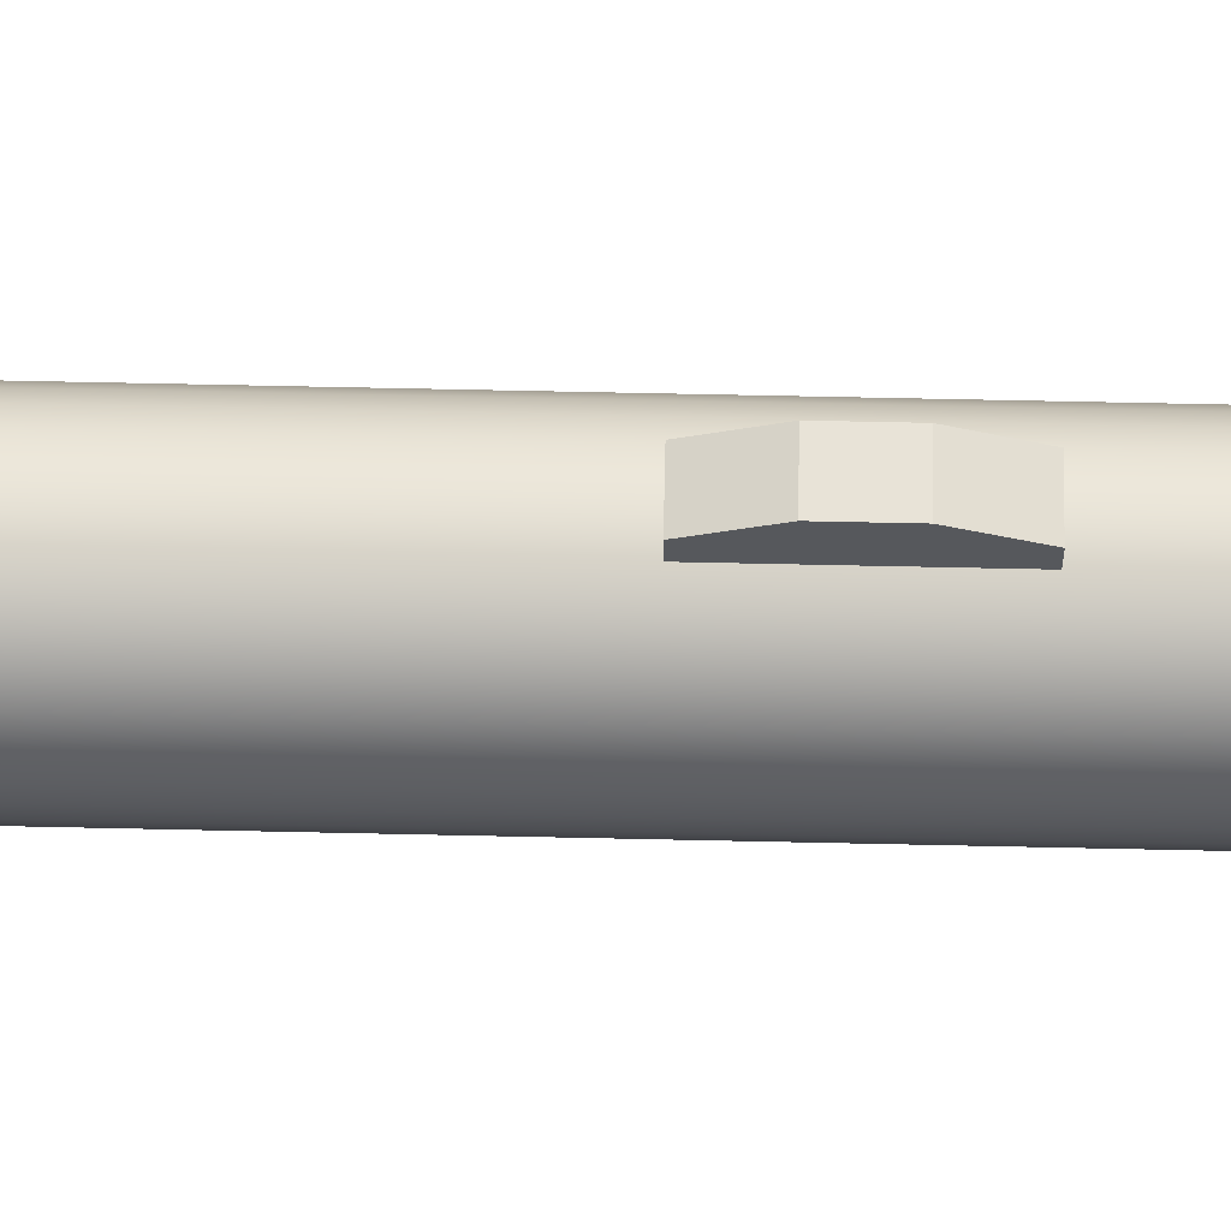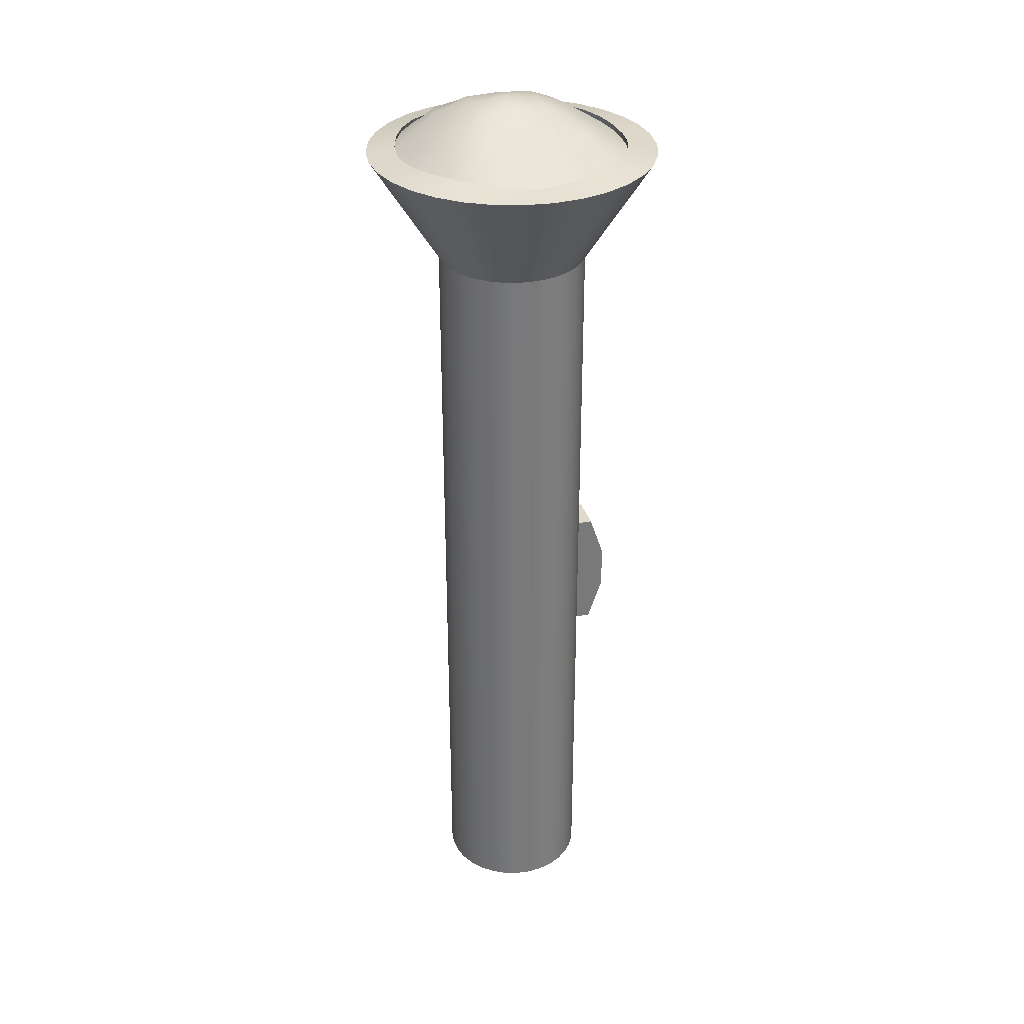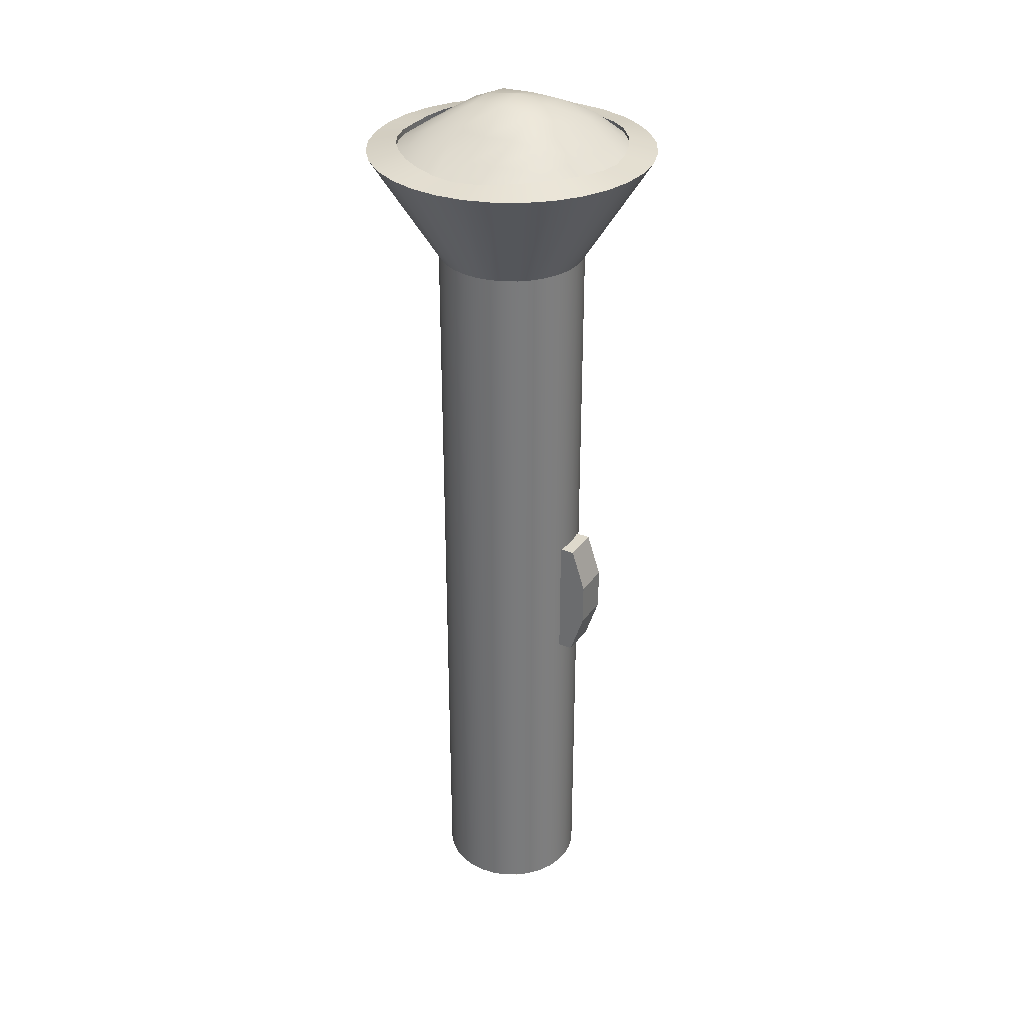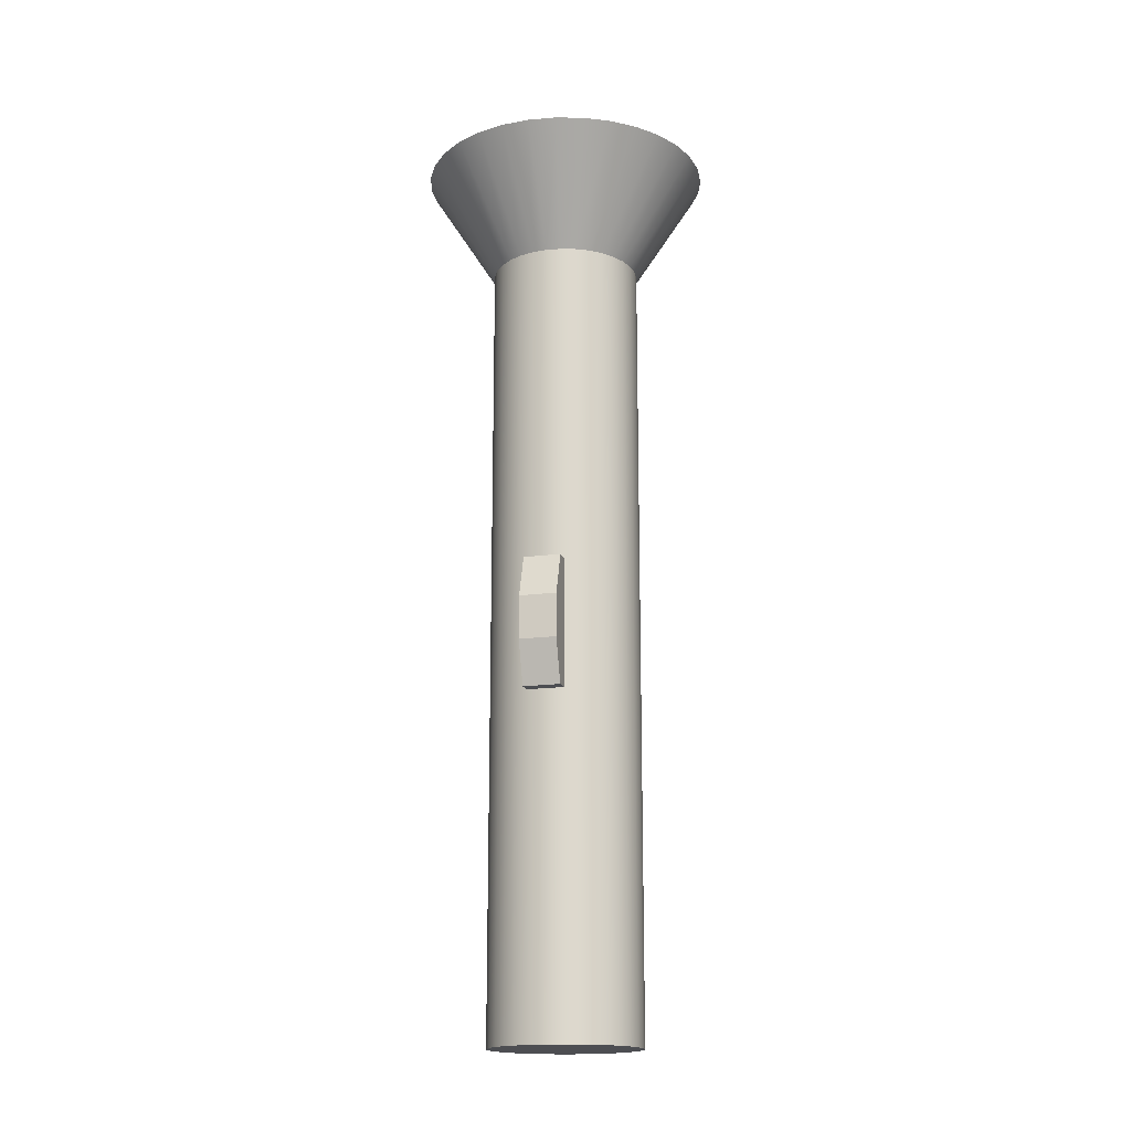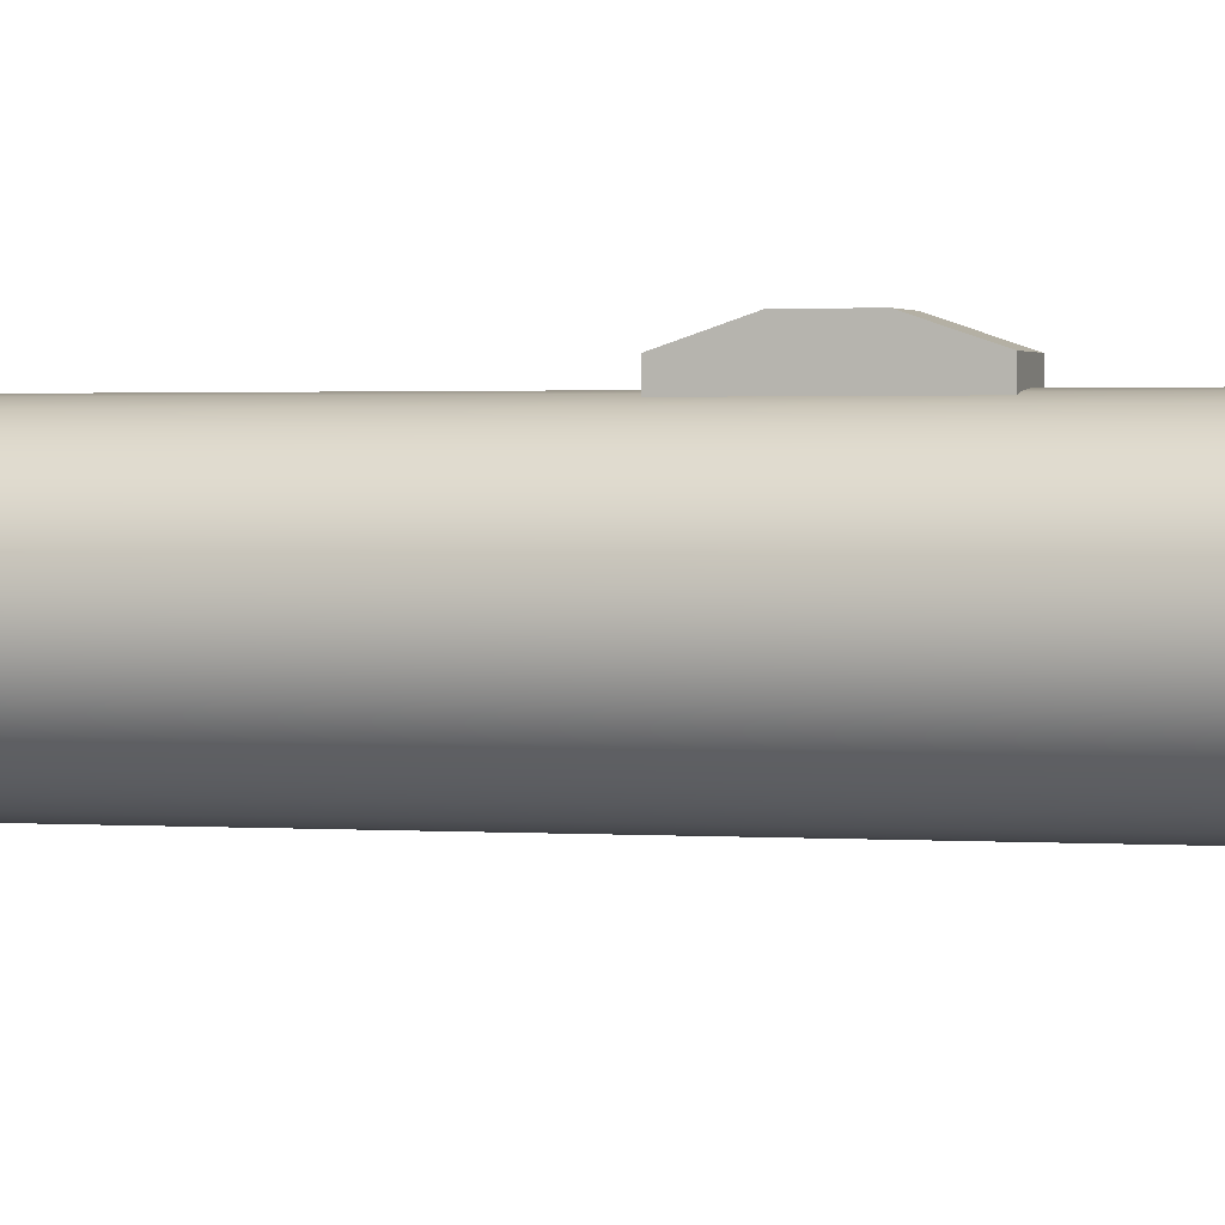
<metadata>
{"format":"obj","ext":"obj","renderer":"f3d","projection":"perspective","resolution":1024,"background":"white","views":[{"elev":61.9,"azim":91.3,"up":"+Y"},{"elev":32.5,"azim":74.5,"up":"+Z"},{"elev":32.1,"azim":119.6,"up":"+Z"},{"elev":-17.2,"azim":-164.8,"up":"+Z"},{"elev":1.2,"azim":107.8,"up":"+Y"}]}
</metadata>
<code>
o Cylinder
v 0 0.1704 -0.9
v 0 0.1704 0.9
v 0.03324 0.1671 -0.9
v 0.03324 0.1671 0.9
v 0.0652 0.1574 -0.9
v 0.0652 0.1574 0.9
v 0.09465 0.1417 -0.9
v 0.09465 0.1417 0.9
v 0.1205 0.1205 -0.9
v 0.1205 0.1205 0.9
v 0.1417 0.09465 -0.9
v 0.1417 0.09465 0.9
v 0.1574 0.0652 -0.9
v 0.1574 0.0652 0.9
v 0.1671 0.03324 -0.9
v 0.1671 0.03324 0.9
v 0.1704 0 -0.9
v 0.1704 -0 0.9
v 0.1671 -0.03324 -0.9
v 0.1671 -0.03324 0.9
v 0.1574 -0.0652 -0.9
v 0.1574 -0.0652 0.9
v 0.1417 -0.09465 -0.9
v 0.1417 -0.09465 0.9
v 0.1205 -0.1205 -0.9
v 0.1205 -0.1205 0.9
v 0.09465 -0.1417 -0.9
v 0.09465 -0.1417 0.9
v 0.0652 -0.1574 -0.9
v 0.0652 -0.1574 0.9
v 0.03324 -0.1671 -0.9
v 0.03324 -0.1671 0.9
v 0 -0.1704 -0.9
v 0 -0.1704 0.9
v -0.03324 -0.1671 -0.9
v -0.03324 -0.1671 0.9
v -0.0652 -0.1574 -0.9
v -0.0652 -0.1574 0.9
v -0.09465 -0.1417 -0.9
v -0.09465 -0.1417 0.9
v -0.1205 -0.1205 -0.9
v -0.1205 -0.1205 0.9
v -0.1417 -0.09465 -0.9
v -0.1417 -0.09465 0.9
v -0.1574 -0.0652 -0.9
v -0.1574 -0.0652 0.9
v -0.1671 -0.03324 -0.9
v -0.1671 -0.03324 0.9
v -0.1704 0 -0.9
v -0.1704 -0 0.9
v -0.1671 0.03324 -0.9
v -0.1671 0.03324 0.9
v -0.1574 0.0652 -0.9
v -0.1574 0.0652 0.9
v -0.1417 0.09465 -0.9
v -0.1417 0.09465 0.9
v -0.1205 0.1205 -0.9
v -0.1205 0.1205 0.9
v -0.09465 0.1417 -0.9
v -0.09465 0.1417 0.9
v -0.0652 0.1574 -0.9
v -0.0652 0.1574 0.9
v -0.03324 0.1671 -0.9
v -0.03324 0.1671 0.9
v 0.001441 -0.1588 -0.9
v 0.03575 -0.1442 -0.9
v 0.06837 -0.1236 -0.9
v 0.09804 -0.09804 -0.9
v 0.1236 -0.06837 -0.9
v 0.1442 -0.03575 -0.9
v 0.1588 -0.001441 -0.9
v -0.03156 -0.1433 -0.9
v 0.002927 -0.1234 -0.9
v 0.03693 -0.09834 -0.9
v 0.06915 -0.06915 -0.9
v 0.09834 -0.03693 -0.9
v 0.1234 -0.002927 -0.9
v 0.1433 0.03156 -0.9
v -0.06413 -0.1215 -0.9
v -0.03139 -0.0965 -0.9
v 0.002336 -0.06753 -0.9
v 0.03574 -0.03574 -0.9
v 0.06753 -0.002336 -0.9
v 0.0965 0.03139 -0.9
v 0.1215 0.06413 -0.9
v -0.09465 -0.09465 -0.9
v -0.0652 -0.0652 -0.9
v -0.03324 -0.03324 -0.9
v -0 0 -0.9
v 0.03324 0.03324 -0.9
v 0.0652 0.0652 -0.9
v 0.09465 0.09465 -0.9
v -0.1215 -0.06413 -0.9
v -0.0965 -0.03139 -0.9
v -0.06753 0.002336 -0.9
v -0.03574 0.03574 -0.9
v -0.002336 0.06753 -0.9
v 0.03139 0.0965 -0.9
v 0.06413 0.1215 -0.9
v -0.1433 -0.03156 -0.9
v -0.1234 0.002927 -0.9
v -0.09834 0.03693 -0.9
v -0.06915 0.06915 -0.9
v -0.03693 0.09834 -0.9
v -0.002927 0.1234 -0.9
v 0.03156 0.1433 -0.9
v -0.1588 0.001441 -0.9
v -0.1442 0.03575 -0.9
v -0.1236 0.06837 -0.9
v -0.09804 0.09804 -0.9
v -0.06837 0.1236 -0.9
v -0.03575 0.1442 -0.9
v -0.001441 0.1588 -0.9
v 0.04817 0.2567 1.163
v -0.002188 0.2619 1.16
v 0.09642 0.2415 1.166
v 0.141 0.2172 1.168
v 0.1805 0.1845 1.169
v 0.2137 0.1449 1.167
v 0.2388 0.09968 1.164
v 0.2547 0.05067 1.161
v 0.2605 -0.000343 1.158
v 0.2547 -0.05167 1.161
v 0.2388 -0.1011 1.164
v 0.2137 -0.1466 1.167
v 0.1805 -0.1864 1.169
v 0.141 -0.219 1.168
v 0.09642 -0.2431 1.166
v 0.04817 -0.2578 1.163
v -0.002188 -0.2627 1.16
v -0.05417 -0.2578 1.163
v -0.1043 -0.2431 1.166
v -0.1504 -0.219 1.168
v -0.1904 -0.1864 1.169
v -0.2225 -0.1466 1.167
v -0.2459 -0.1011 1.164
v -0.2598 -0.05167 1.161
v -0.264 -0.000343 1.158
v -0.2598 0.05067 1.161
v -0.2459 0.09968 1.164
v -0.2225 0.1449 1.167
v -0.1904 0.1845 1.169
v -0.1504 0.2172 1.168
v -0.1043 0.2415 1.166
v -0.05417 0.2567 1.163
v 0.06413 0.3224 1.153
v -0 0.3287 1.153
v 0.1258 0.3037 1.153
v 0.1826 0.2733 1.153
v 0.2324 0.2324 1.153
v 0.2733 0.1826 1.153
v 0.3037 0.1258 1.153
v 0.3224 0.06413 1.153
v 0.3287 -0 1.153
v 0.3224 -0.06413 1.153
v 0.3037 -0.1258 1.153
v 0.2733 -0.1826 1.153
v 0.2324 -0.2324 1.153
v 0.1826 -0.2733 1.153
v 0.1258 -0.3037 1.153
v 0.06413 -0.3224 1.153
v -0 -0.3287 1.153
v -0.06413 -0.3224 1.153
v -0.1258 -0.3037 1.153
v -0.1826 -0.2733 1.153
v -0.2324 -0.2324 1.153
v -0.2733 -0.1826 1.153
v -0.3037 -0.1258 1.153
v -0.3224 -0.06413 1.153
v -0.3287 -0 1.153
v -0.3224 0.06413 1.153
v -0.3037 0.1258 1.153
v -0.2733 0.1826 1.153
v -0.2324 0.2324 1.153
v -0.1826 0.2733 1.153
v -0.1258 0.3037 1.153
v -0.06413 0.3224 1.153
v 0.04498 0.256 1.151
v -0.005104 0.2613 1.147
v 0.09292 0.2409 1.155
v 0.1373 0.2164 1.158
v 0.1767 0.1837 1.159
v 0.2101 0.1442 1.157
v 0.2354 0.09902 1.153
v 0.2516 0.05007 1.149
v 0.2578 -0.000873 1.145
v 0.2516 -0.05226 1.149
v 0.2354 -0.1017 1.153
v 0.2101 -0.1473 1.157
v 0.1767 -0.1872 1.159
v 0.1373 -0.2197 1.158
v 0.09292 -0.2438 1.155
v 0.04498 -0.2584 1.151
v -0.005104 -0.2633 1.147
v -0.05736 -0.2584 1.151
v -0.1078 -0.2438 1.155
v -0.1541 -0.2197 1.158
v -0.1943 -0.1872 1.159
v -0.2261 -0.1473 1.157
v -0.2492 -0.1017 1.153
v -0.2629 -0.05226 1.149
v -0.2668 -0.000873 1.145
v -0.2629 0.05007 1.149
v -0.2492 0.09902 1.153
v -0.2261 0.1442 1.157
v -0.1943 0.1837 1.159
v -0.1541 0.2164 1.158
v -0.1078 0.2409 1.155
v -0.05736 0.256 1.151
v -0.1836 0.1721 1.171
v -0.1327 0.193 1.179
v -0.07519 0.2061 1.18
v -0.01396 0.2107 1.176
v 0.04515 0.2061 1.18
v 0.1033 0.193 1.179
v 0.1591 0.1721 1.171
v -0.2053 0.1188 1.179
v -0.1545 0.133 1.208
v -0.09289 0.1422 1.217
v -0.02578 0.1455 1.216
v 0.04082 0.1422 1.217
v 0.1078 0.133 1.208
v 0.1755 0.1188 1.179
v -0.2178 0.05943 1.182
v -0.1657 0.06571 1.217
v -0.1041 0.06961 1.244
v -0.0331 0.07136 1.253
v 0.03788 0.06961 1.249
v 0.1127 0.06571 1.215
v 0.1865 0.05943 1.181
v -0.2206 -0.002838 1.178
v -0.1683 -0.005133 1.215
v -0.1055 -0.006451 1.247
v -0.0331 -0.006451 1.265
v 0.03927 -0.006451 1.258
v 0.1156 -0.005133 1.212
v 0.1915 -0.002838 1.176
v -0.2178 -0.06553 1.182
v -0.1657 -0.07605 1.217
v -0.1041 -0.08251 1.244
v -0.0331 -0.08426 1.253
v 0.03788 -0.08251 1.249
v 0.1127 -0.07605 1.215
v 0.1865 -0.06553 1.181
v -0.2053 -0.1246 1.179
v -0.1545 -0.1421 1.208
v -0.09289 -0.1523 1.217
v -0.02578 -0.1556 1.216
v 0.04082 -0.1523 1.217
v 0.1078 -0.1421 1.208
v 0.1755 -0.1246 1.179
v -0.1836 -0.1769 1.171
v -0.1327 -0.1987 1.179
v -0.07519 -0.2119 1.18
v -0.01396 -0.2162 1.176
v 0.04515 -0.2119 1.18
v 0.1033 -0.1987 1.179
v 0.1591 -0.1769 1.171
v -0.04211 0.1407 0.1466
v -0.04211 0.1975 0.1466
v -0.04211 0.1407 -0.1466
v -0.04211 0.1975 -0.1466
v 0.04211 0.1407 0.1466
v 0.04211 0.1975 0.1466
v 0.04211 0.1407 -0.1466
v 0.04211 0.1975 -0.1466
v -0.04211 0.1533 -0.04886
v -0.04211 0.1533 0.04886
v -0.04211 0.2302 0.04886
v -0.04211 0.2302 -0.04886
v 0.04211 0.1533 0.04886
v 0.04211 0.1533 -0.04886
v 0.04211 0.2302 -0.04886
v 0.04211 0.2302 0.04886
f 1 2 4 3
f 3 4 6 5
f 5 6 8 7
f 7 8 10 9
f 9 10 12 11
f 11 12 14 13
f 13 14 16 15
f 15 16 18 17
f 17 18 20 19
f 19 20 22 21
f 21 22 24 23
f 23 24 26 25
f 25 26 28 27
f 27 28 30 29
f 29 30 32 31
f 31 32 34 33
f 33 34 36 35
f 35 36 38 37
f 37 38 40 39
f 39 40 42 41
f 41 42 44 43
f 43 44 46 45
f 45 46 48 47
f 47 48 50 49
f 49 50 52 51
f 51 52 54 53
f 53 54 56 55
f 55 56 58 57
f 57 58 60 59
f 59 60 62 61
f 14 12 151 152
f 61 62 64 63
f 63 64 2 1
f 33 35 65 31
f 35 37 72 65
f 37 39 79 72
f 39 41 86 79
f 41 43 93 86
f 43 45 100 93
f 45 47 107 100
f 47 49 51 107
f 31 65 66 29
f 65 72 73 66
f 72 79 80 73
f 79 86 87 80
f 86 93 94 87
f 93 100 101 94
f 100 107 108 101
f 107 51 53 108
f 29 66 67 27
f 66 73 74 67
f 73 80 81 74
f 80 87 88 81
f 87 94 95 88
f 94 101 102 95
f 101 108 109 102
f 108 53 55 109
f 27 67 68 25
f 67 74 75 68
f 74 81 82 75
f 81 88 89 82
f 88 95 96 89
f 95 102 103 96
f 102 109 110 103
f 109 55 57 110
f 25 68 69 23
f 68 75 76 69
f 75 82 83 76
f 82 89 90 83
f 89 96 97 90
f 96 103 104 97
f 103 110 111 104
f 110 57 59 111
f 23 69 70 21
f 69 76 77 70
f 76 83 84 77
f 83 90 91 84
f 90 97 98 91
f 97 104 105 98
f 104 111 112 105
f 111 59 61 112
f 21 70 71 19
f 70 77 78 71
f 77 84 85 78
f 84 91 92 85
f 91 98 99 92
f 98 105 106 99
f 105 112 113 106
f 112 61 63 113
f 19 71 15 17
f 71 78 13 15
f 78 85 11 13
f 85 92 9 11
f 92 99 7 9
f 99 106 5 7
f 106 113 3 5
f 113 63 1 3
f 116 114 178 180
f 32 30 160 161
f 50 48 169 170
f 6 4 146 148
f 24 22 156 157
f 42 40 165 166
f 60 58 174 175
f 16 14 152 153
f 34 32 161 162
f 52 50 170 171
f 8 6 148 149
f 26 24 157 158
f 44 42 166 167
f 62 60 175 176
f 18 16 153 154
f 36 34 162 163
f 54 52 171 172
f 10 8 149 150
f 28 26 158 159
f 46 44 167 168
f 64 62 176 177
f 20 18 154 155
f 38 36 163 164
f 56 54 172 173
f 12 10 150 151
f 30 28 159 160
f 48 46 168 169
f 4 2 147 146
f 2 64 177 147
f 22 20 155 156
f 40 38 164 165
f 58 56 173 174
f 115 114 146 147
f 114 116 148 146
f 116 117 149 148
f 117 118 150 149
f 118 119 151 150
f 119 120 152 151
f 120 121 153 152
f 121 122 154 153
f 122 123 155 154
f 123 124 156 155
f 124 125 157 156
f 125 126 158 157
f 126 127 159 158
f 127 128 160 159
f 128 129 161 160
f 129 130 162 161
f 130 131 163 162
f 131 132 164 163
f 132 133 165 164
f 133 134 166 165
f 134 135 167 166
f 135 136 168 167
f 136 137 169 168
f 137 138 170 169
f 138 139 171 170
f 139 140 172 171
f 140 141 173 172
f 141 142 174 173
f 142 143 175 174
f 143 144 176 175
f 144 145 177 176
f 145 115 147 177
f 143 142 206 207
f 130 129 193 194
f 117 116 180 181
f 144 143 207 208
f 131 130 194 195
f 118 117 181 182
f 145 144 208 209
f 132 131 195 196
f 119 118 182 183
f 115 145 209 179
f 133 132 196 197
f 120 119 183 184
f 134 133 197 198
f 121 120 184 185
f 135 134 198 199
f 122 121 185 186
f 136 135 199 200
f 123 122 186 187
f 137 136 200 201
f 124 123 187 188
f 138 137 201 202
f 125 124 188 189
f 139 138 202 203
f 126 125 189 190
f 140 139 203 204
f 127 126 190 191
f 141 140 204 205
f 128 127 191 192
f 114 115 179 178
f 142 141 205 206
f 129 128 192 193
f 267 270 262 261
f 261 262 266 265
f 271 274 264 263
f 263 264 260 259
f 268 271 263 259
f 274 269 260 264
f 266 262 270 273
f 273 270 269 274
f 261 265 272 267
f 267 272 271 268
f 265 266 273 272
f 272 273 274 271
f 259 260 269 268
f 268 269 270 267
f 206 205 210 207
f 205 204 217 210
f 204 203 224 217
f 203 202 231 224
f 202 201 238 231
f 201 200 245 238
f 200 199 252 245
f 199 198 197 252
f 207 210 211 208
f 210 217 218 211
f 217 224 225 218
f 224 231 232 225
f 231 238 239 232
f 238 245 246 239
f 245 252 253 246
f 252 197 196 253
f 208 211 212 209
f 211 218 219 212
f 218 225 226 219
f 225 232 233 226
f 232 239 240 233
f 239 246 247 240
f 246 253 254 247
f 253 196 195 254
f 209 212 213 179
f 212 219 220 213
f 219 226 227 220
f 226 233 234 227
f 233 240 241 234
f 240 247 248 241
f 247 254 255 248
f 254 195 194 255
f 179 213 214 178
f 213 220 221 214
f 220 227 228 221
f 227 234 235 228
f 234 241 242 235
f 241 248 249 242
f 248 255 256 249
f 255 194 193 256
f 178 214 215 180
f 214 221 222 215
f 221 228 229 222
f 228 235 236 229
f 235 242 243 236
f 242 249 250 243
f 249 256 257 250
f 256 193 192 257
f 180 215 216 181
f 215 222 223 216
f 222 229 230 223
f 229 236 237 230
f 236 243 244 237
f 243 250 251 244
f 250 257 258 251
f 257 192 191 258
f 181 216 183 182
f 216 223 184 183
f 223 230 185 184
f 230 237 186 185
f 237 244 187 186
f 244 251 188 187
f 251 258 189 188
f 258 191 190 189

</code>
